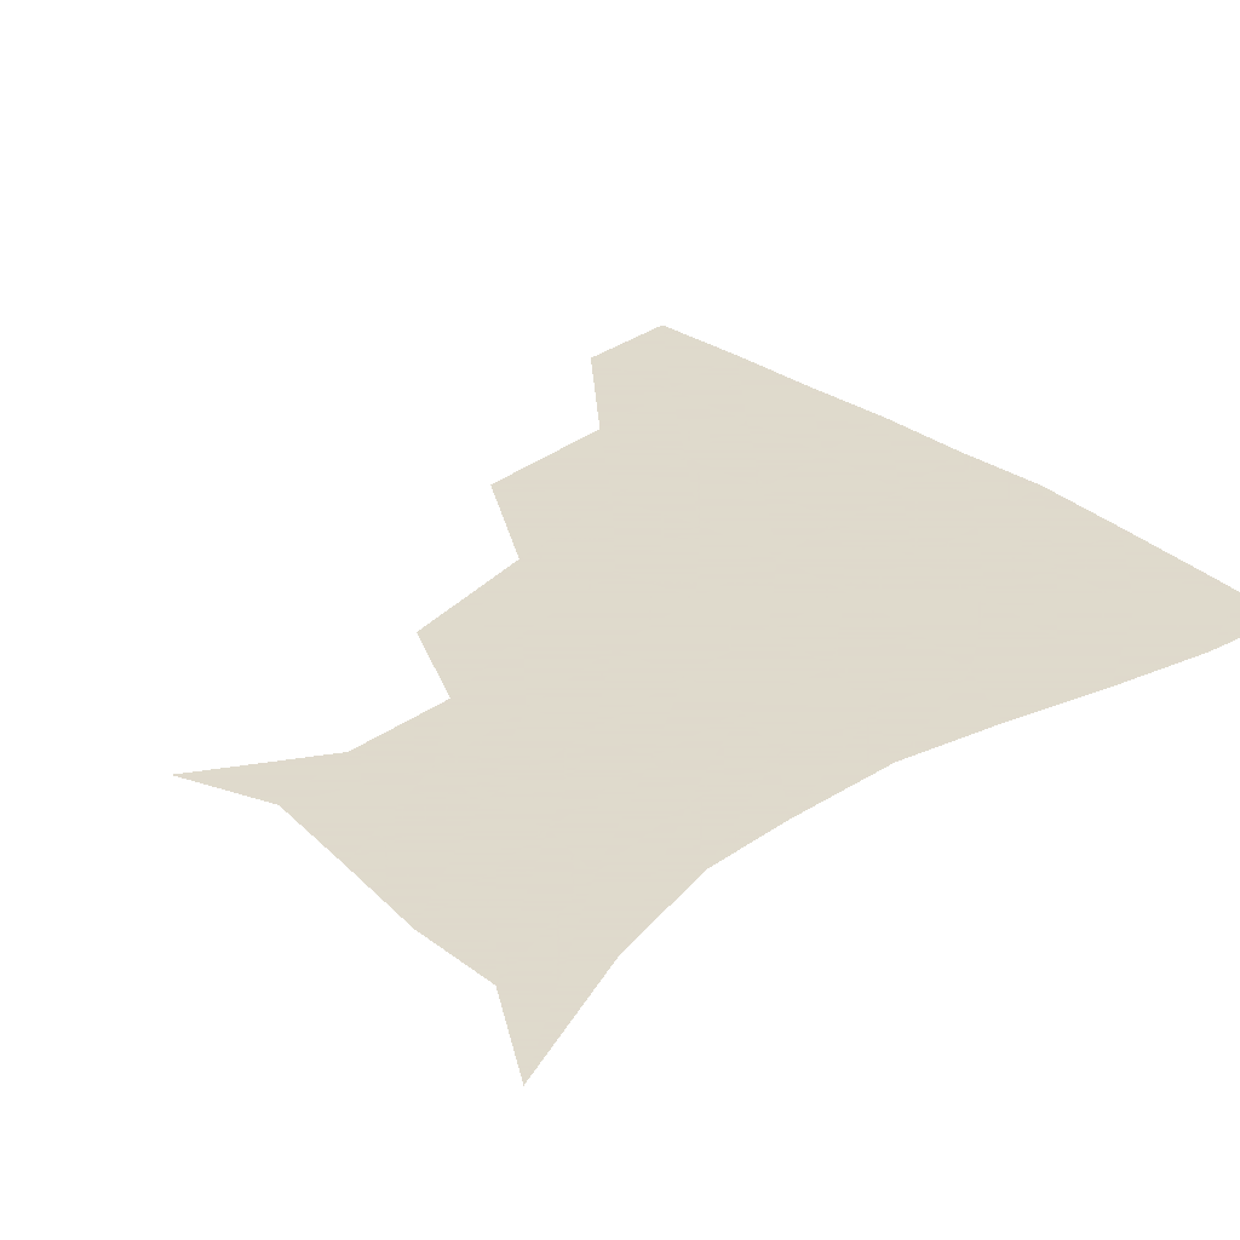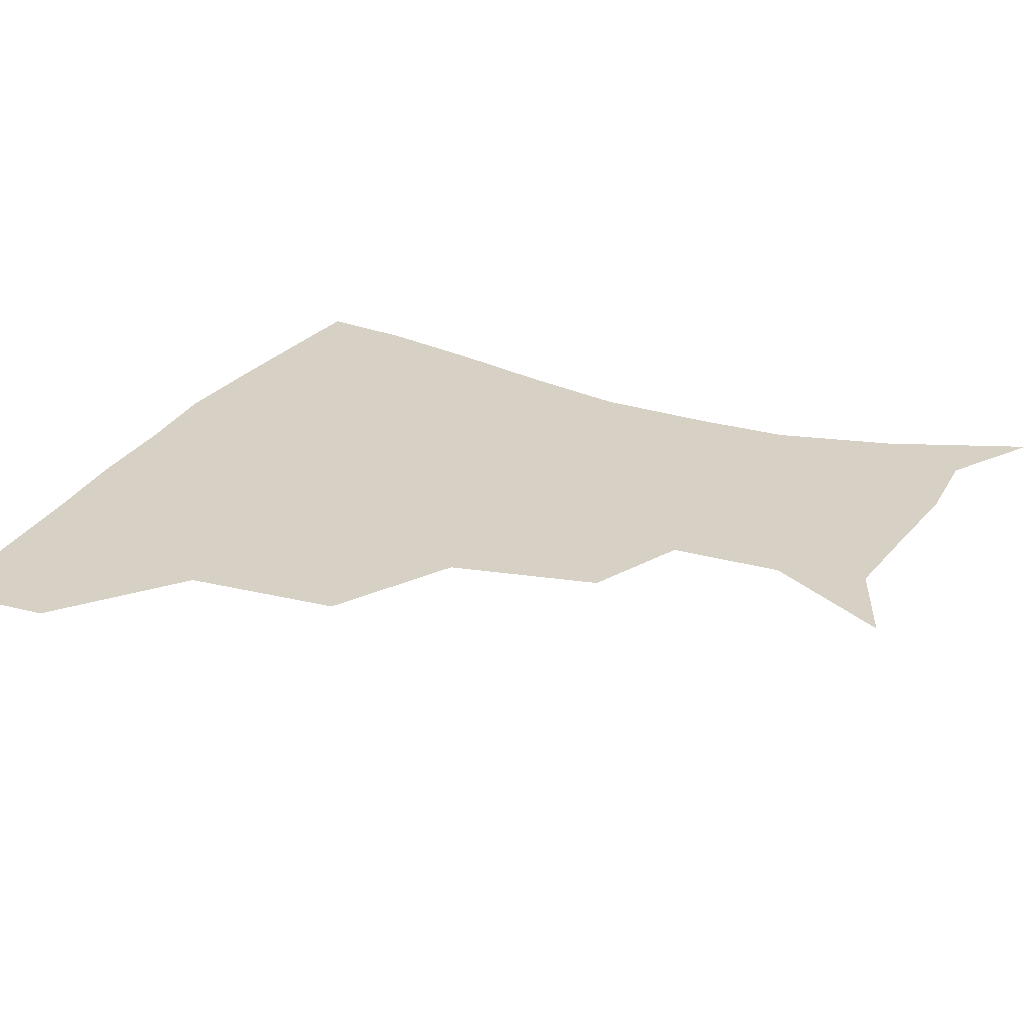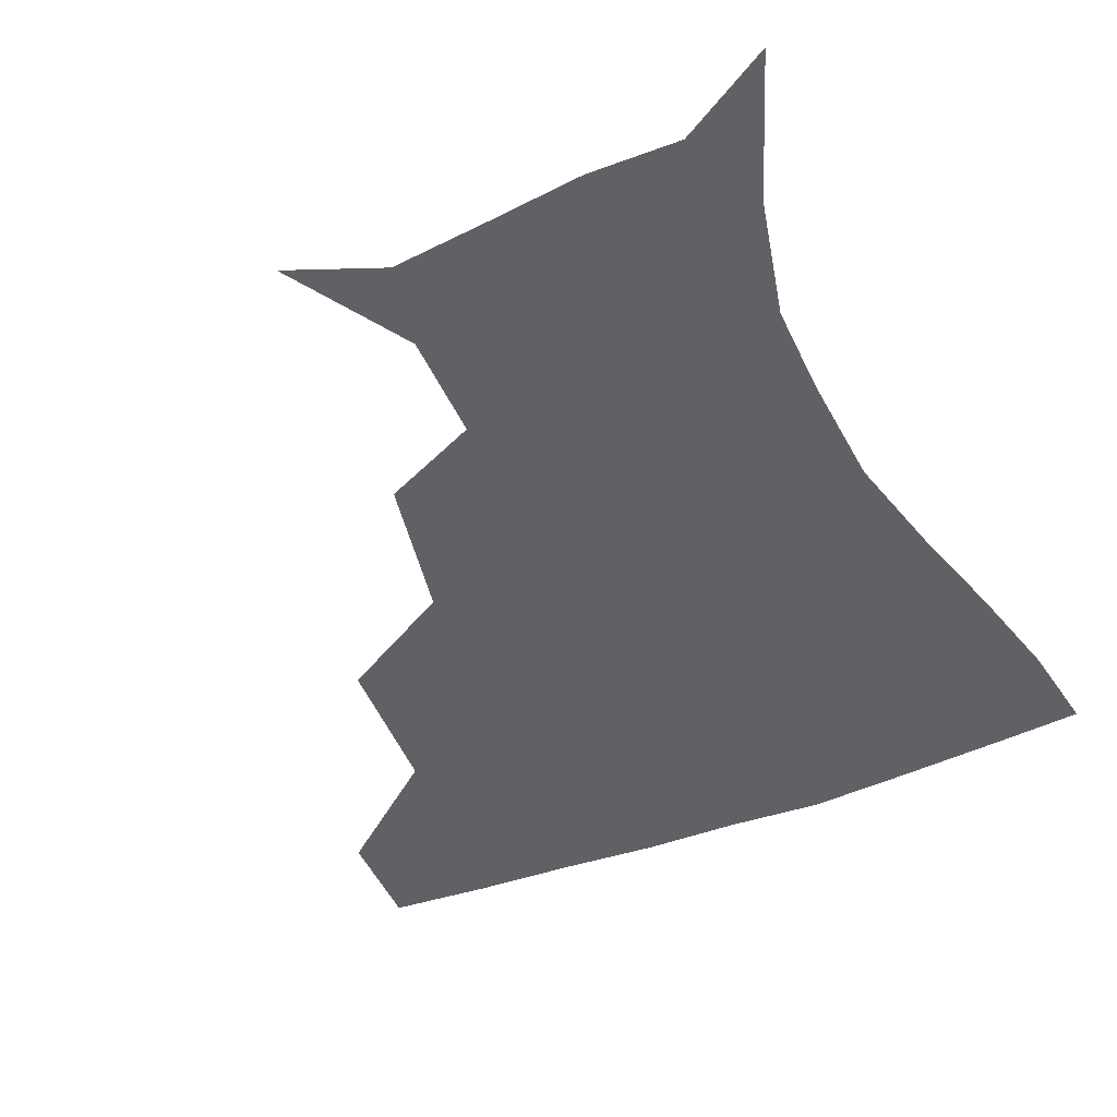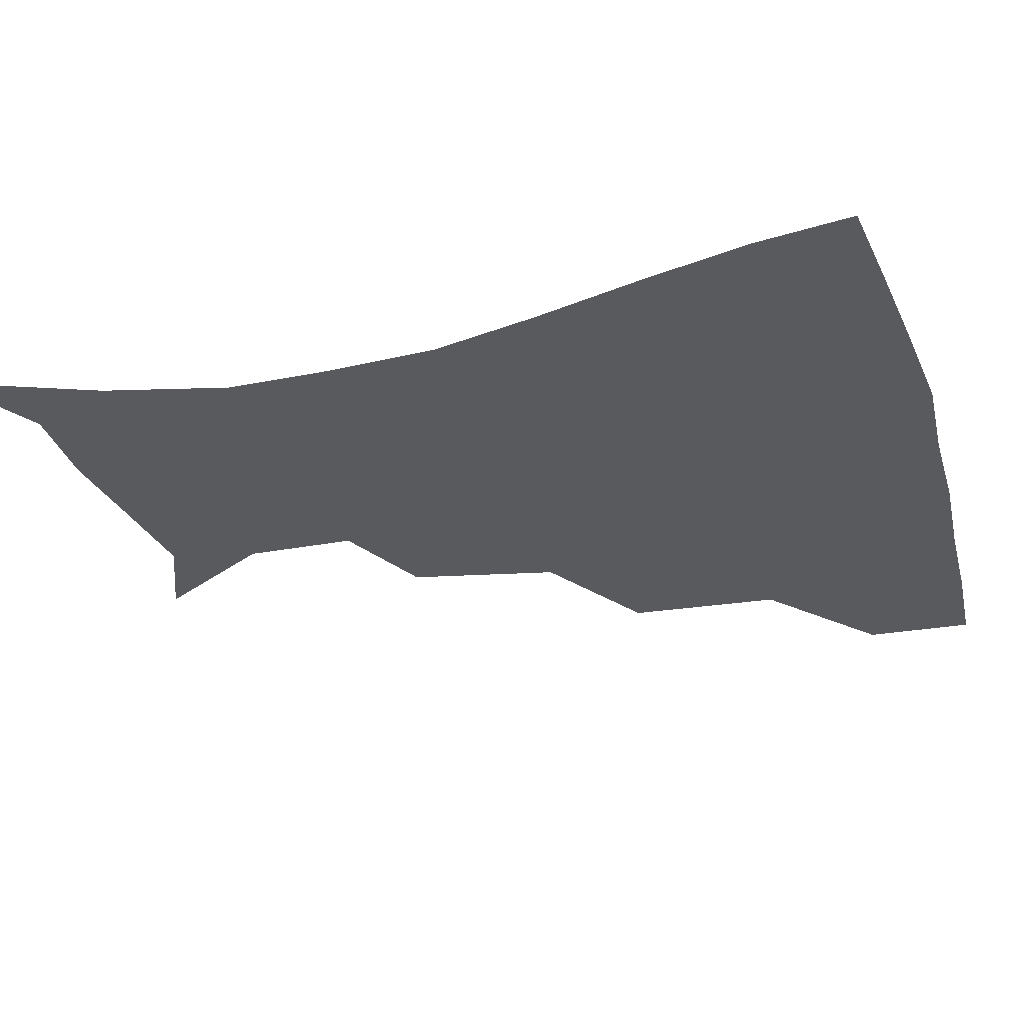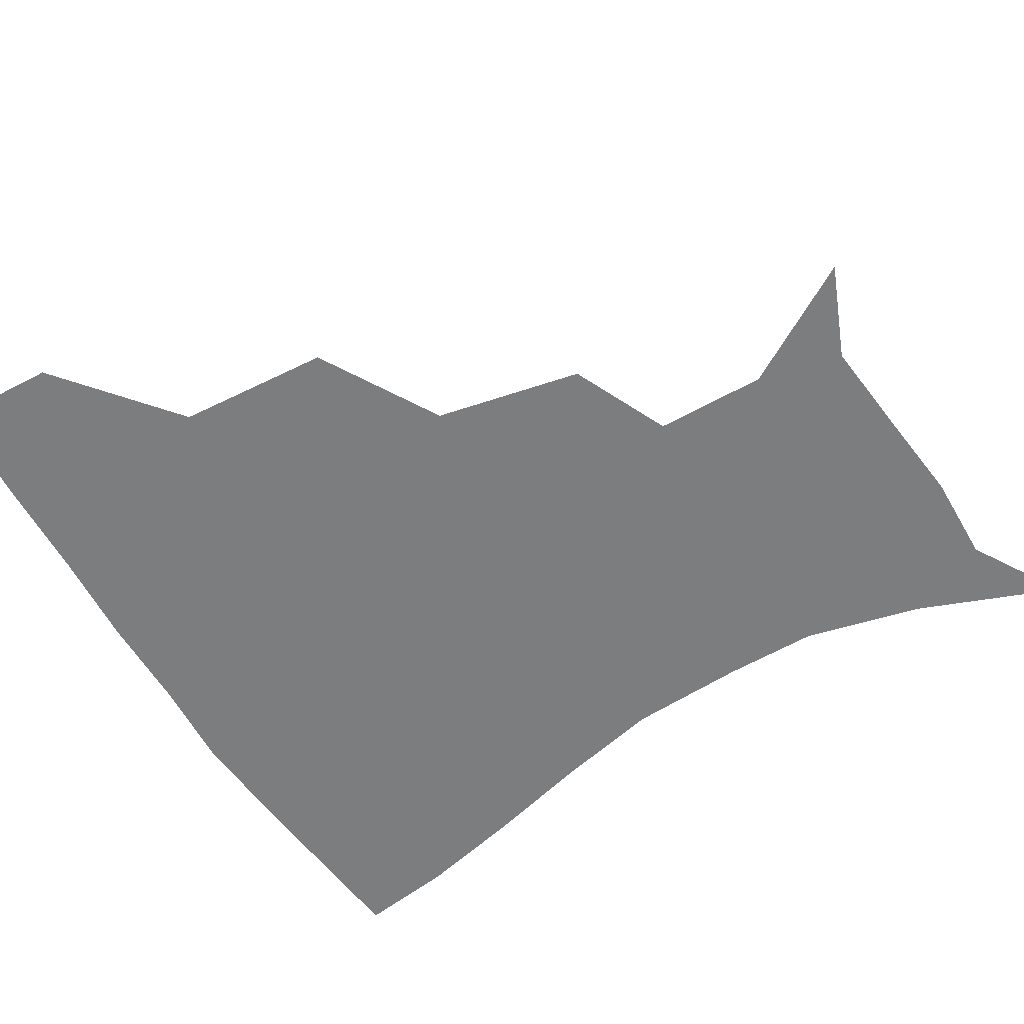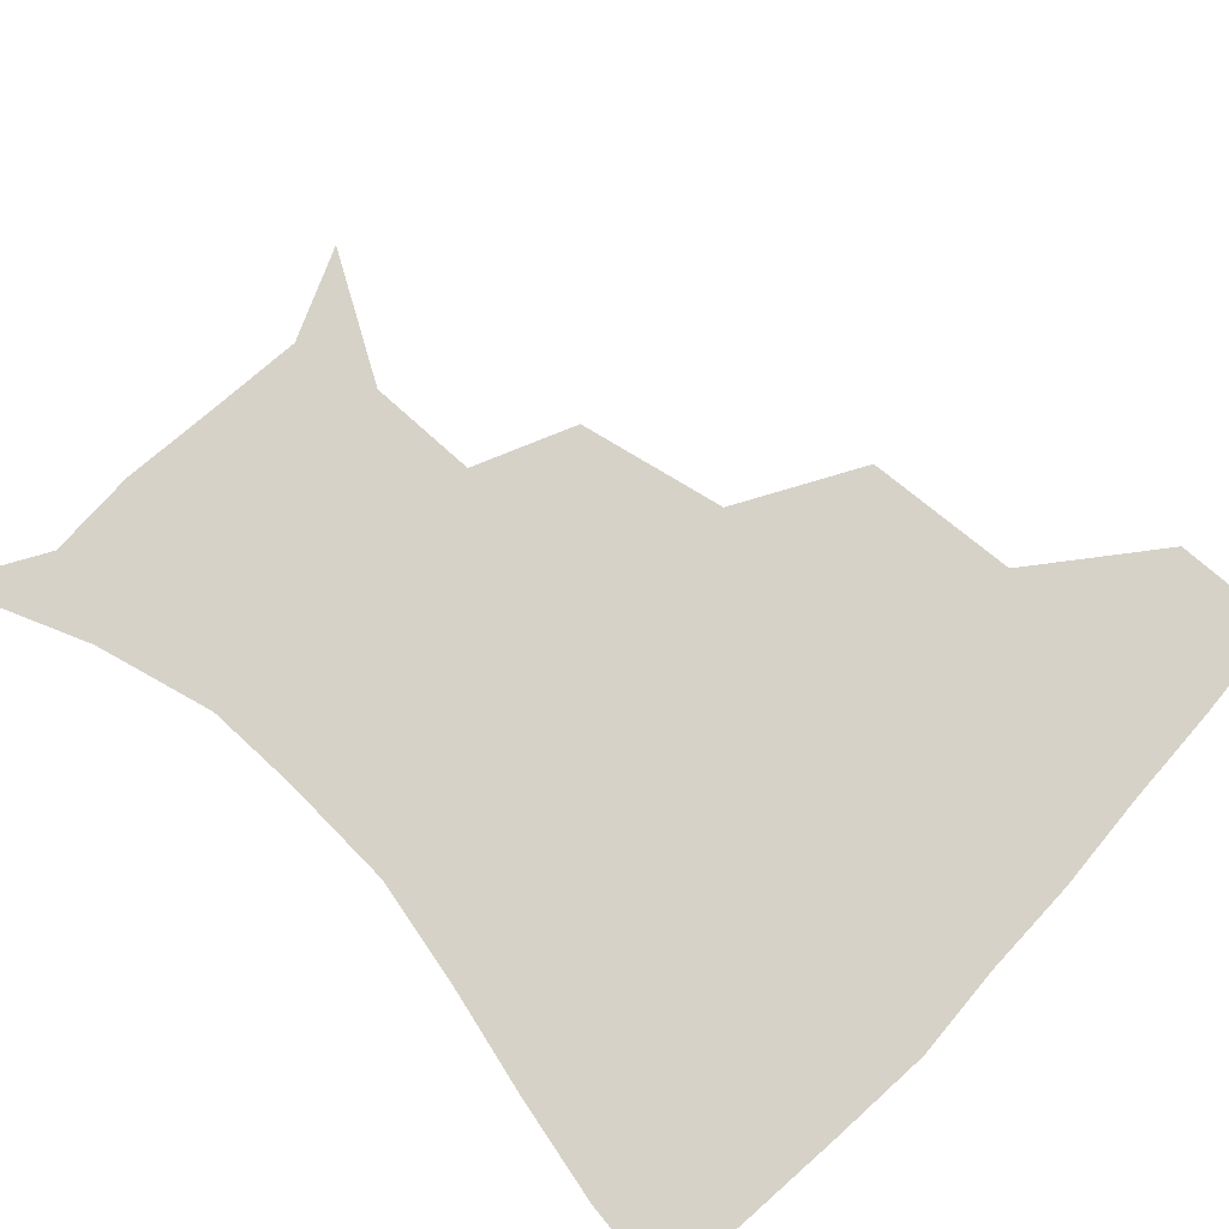
<metadata>
{"format":"obj","ext":"obj","renderer":"f3d","projection":"perspective","resolution":1024,"background":"white","views":[{"elev":32.4,"azim":46.9,"up":"+Z"},{"elev":26.9,"azim":-65.1,"up":"+Z"},{"elev":-45.4,"azim":24.5,"up":"+Z"},{"elev":-30.7,"azim":106.6,"up":"+Z"},{"elev":-59.0,"azim":-58.8,"up":"+Z"},{"elev":77.5,"azim":133.3,"up":"+Z"}]}
</metadata>
<code>
v 453.4 356.5 0
v 451.9 388.7 0
v 492.7 281.6 0
v 489.3 327.1 0
v 485.6 359.9 0
v 482.8 390.9 0
v 538.5 216.7 0
v 529.1 260.5 0
v 522.3 301.5 0
v 518.8 333.6 0
v 515.6 362.4 0
v 513.2 392.1 0
v 547.3 133.1 0
v 568.9 170.2 0
v 568.1 203.2 0
v 557.8 236.5 0
v 551.9 274.9 0
v 549.6 309.1 0
v 547.3 336.8 0
v 544.8 364.3 0
v 542.4 394 0
v 575 144.7 0
v 588 181.1 0
v 584.5 214.2 0
v 579.2 248.4 0
v 576.4 281.6 0
v 576 312.8 0
v 575.4 338.4 0
v 574.7 364.6 0
v 571.8 394.3 0
v 603.7 141.8 0
v 606.6 180.9 0
v 602.8 220.5 0
v 600.9 253.4 0
v 600.7 284.2 0
v 601.5 312.8 0
v 602.7 339.1 0
v 602.9 365 0
v 600 396 0
v 632.6 138.6 0
v 625.3 184.9 0
v 621.5 221.8 0
v 621.6 252.8 0
v 623.6 283.4 0
v 626.5 312 0
v 629.1 338 0
v 631.4 364.4 0
v 630.1 393.6 0
v 659.6 139.3 0
v 645.4 181.4 0
v 640.4 216.2 0
v 641.3 245.3 0
v 644.3 276.4 0
v 649.3 307.9 0
v 654.7 335.9 0
v 658.8 363.1 0
v 660.4 390.9 0
v 687.4 122.8 0
v 670.6 165.1 0
v 661.7 200.8 0
v 661.4 228.8 0
v 662.8 264 0
v 669.8 295.8 0
v 678.2 328.3 0
v 685.2 359.6 0
v 689 388 0
v 721 391 0
f 4 5 1
f 1 5 2
f 5 6 2
f 8 9 3
f 3 9 4
f 9 10 4
f 4 10 5
f 10 11 5
f 5 11 6
f 11 12 6
f 15 16 7
f 7 16 8
f 16 17 8
f 8 17 9
f 17 18 9
f 9 18 10
f 18 19 10
f 10 19 11
f 19 20 11
f 11 20 12
f 20 21 12
f 13 22 14
f 22 23 14
f 14 23 15
f 23 24 15
f 15 24 16
f 24 25 16
f 16 25 17
f 25 26 17
f 17 26 18
f 26 27 18
f 18 27 19
f 27 28 19
f 19 28 20
f 28 29 20
f 20 29 21
f 29 30 21
f 22 31 23
f 31 32 23
f 23 32 24
f 32 33 24
f 24 33 25
f 33 34 25
f 25 34 26
f 34 35 26
f 26 35 27
f 35 36 27
f 27 36 28
f 36 37 28
f 28 37 29
f 37 38 29
f 29 38 30
f 38 39 30
f 31 40 32
f 40 41 32
f 32 41 33
f 41 42 33
f 33 42 34
f 42 43 34
f 34 43 35
f 43 44 35
f 35 44 36
f 44 45 36
f 36 45 37
f 45 46 37
f 37 46 38
f 46 47 38
f 38 47 39
f 47 48 39
f 40 49 41
f 49 50 41
f 41 50 42
f 50 51 42
f 42 51 43
f 51 52 43
f 43 52 44
f 52 53 44
f 44 53 45
f 53 54 45
f 45 54 46
f 54 55 46
f 46 55 47
f 55 56 47
f 47 56 48
f 56 57 48
f 49 58 50
f 58 59 50
f 50 59 51
f 59 60 51
f 51 60 52
f 60 61 52
f 52 61 53
f 61 62 53
f 53 62 54
f 62 63 54
f 54 63 55
f 63 64 55
f 55 64 56
f 64 65 56
f 56 65 57
f 65 66 57

</code>
